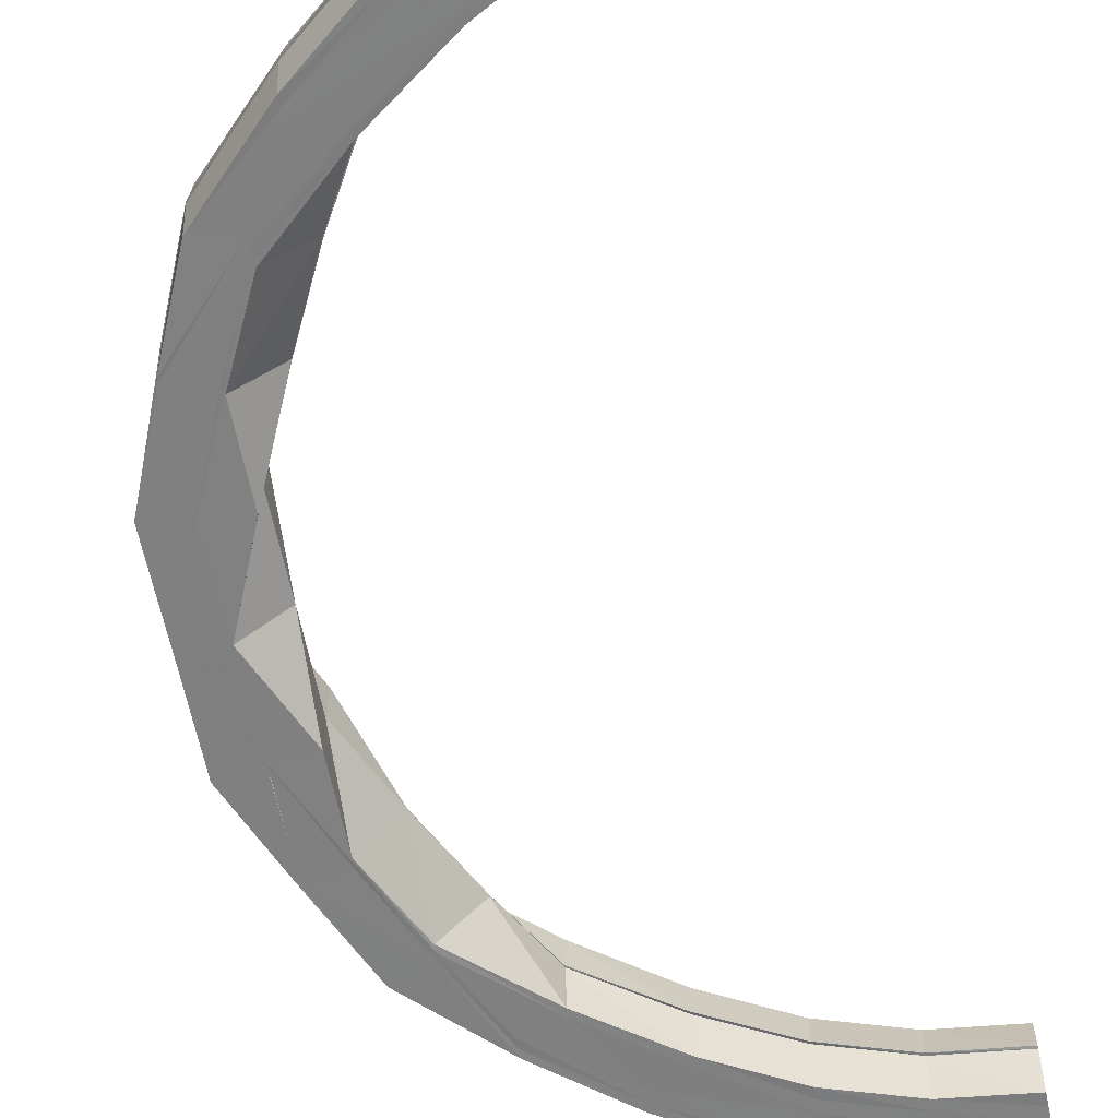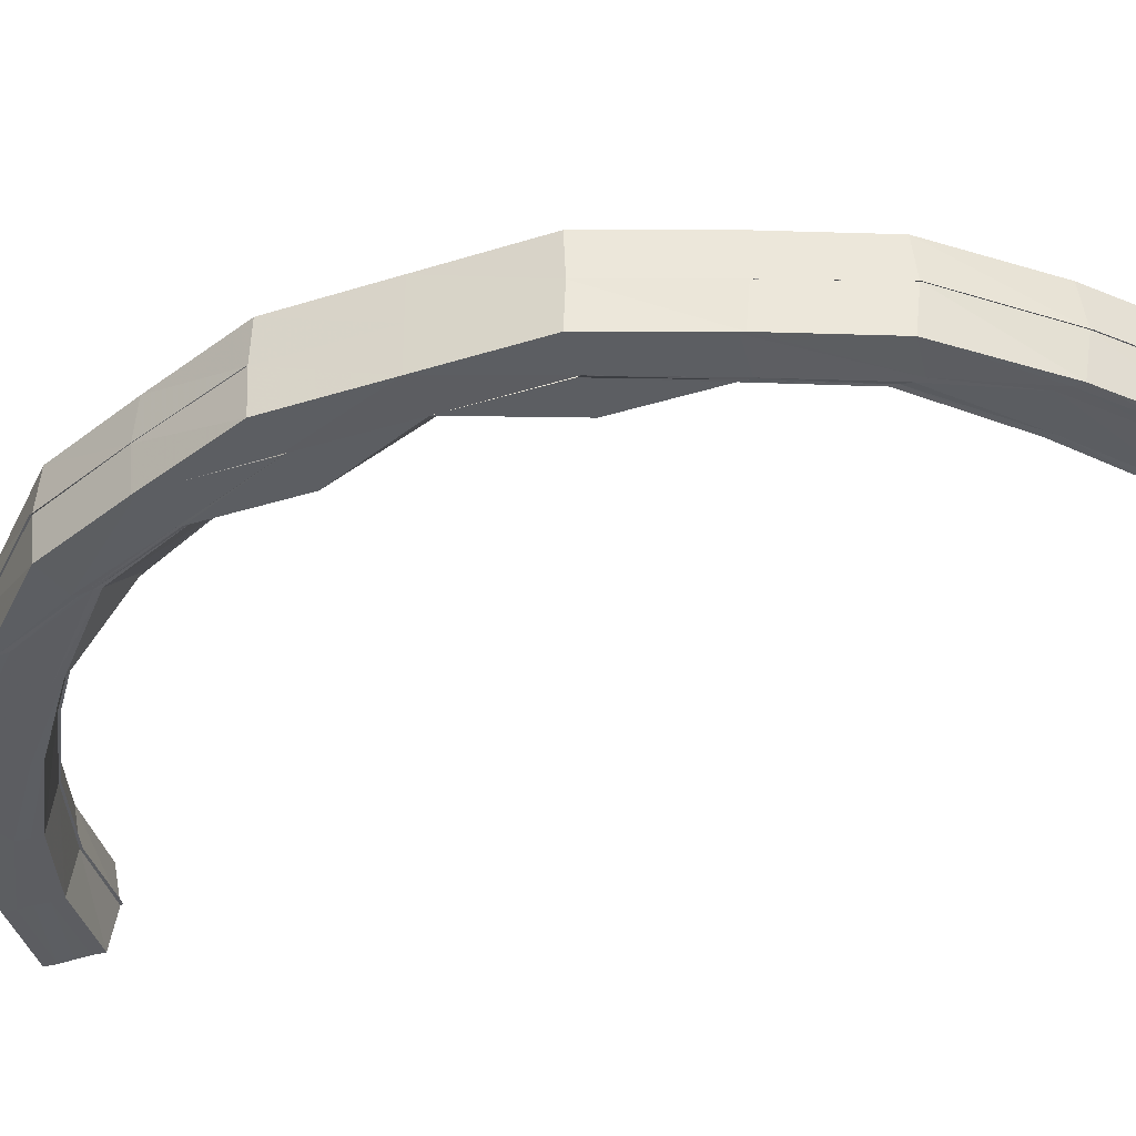
<metadata>
{"format":"obj","ext":"obj","renderer":"f3d","projection":"perspective","resolution":1024,"background":"white","views":[{"elev":-60.1,"azim":-168.9,"up":"+Y"},{"elev":-37.2,"azim":112.1,"up":"+Y"}]}
</metadata>
<code>
o 24483
v 2208 1874 15.18
v 2208 1874 15.17
v 2208 1874 15.17
v 2208 1874 15.17
v 2208 1874 15.17
v 2208 1874 15.17
v 2208 1874 15.17
v 2208 1874 15.17
v 2208 1874 15.16
v 2208 1874 15.16
v 2208 1874 15.17
v 2208 1874 15.17
v 2208 1874 15.16
v 2208 1874 15.16
v 2208 1874 15.17
v 2208 1874 15.15
v 2208 1874 15.15
v 2208 1874 15.16
v 2208 1874 15.16
v 2208 1874 15.17
v 2208 1874 15.17
v 2208 1874 15.15
v 2208 1874 15.15
v 2208 1874 15.14
v 2208 1874 15.14
v 2208 1874 15.15
v 2208 1874 15.15
v 2208 1874 15.13
v 2208 1874 15.14
v 2208 1874 15.12
v 2208 1874 15.11
v 2208 1874 15.14
v 2208 1874 15.14
v 2208 1874 15.11
v 2208 1874 15.11
v 2208 1874 15.09
v 2208 1874 15.09
v 2208 1874 15.12
v 2208 1874 15.11
v 2208 1874 15.09
v 2208 1874 15.09
v 2208 1874 15.07
v 2208 1874 15.07
v 2208 1874 15.07
v 2208 1874 15.07
v 2208 1874 15.09
v 2208 1874 15.09
v 2208 1874 15.11
v 2208 1874 15.09
v 2208 1874 15.09
v 2208 1874 15.11
v 2208 1874 15.13
v 2208 1874 15.07
v 2208 1874 15.07
v 2208 1874 15.04
v 2208 1874 15.09
v 2208 1874 15.06
v 2208 1874 15.06
v 2208 1874 15.11
v 2208 1874 15.09
v 2208 1874 15.06
v 2208 1874 15.04
v 2208 1874 15.04
v 2208 1874 15.13
v 2208 1874 15.11
v 2208 1874 15.15
v 2208 1874 15.09
v 2208 1874 15.13
v 2208 1874 15.15
v 2208 1874 15.16
v 2208 1874 15.14
v 2208 1874 15.13
v 2208 1874 15.11
v 2208 1874 15.09
v 2208 1874 15.12
v 2208 1874 15.11
v 2208 1874 15.14
v 2208 1874 15.14
v 2208 1874 15.12
v 2208 1874 15.15
v 2208 1874 15.15
v 2208 1874 15.14
v 2208 1874 15.16
v 2208 1874 15.16
v 2208 1874 15.17
v 2208 1874 15.17
v 2208 1874 15.16
v 2208 1874 15.17
v 2208 1874 15.17
v 2208 1874 15.17
v 2208 1874 15.16
v 2208 1874 15.17
v 2208 1874 15.16
v 2208 1874 15.15
v 2208 1874 15.16
v 2208 1874 15.16
v 2208 1874 15.16
v 2208 1874 15.15
v 2208 1874 15.15
v 2208 1874 15.14
v 2208 1874 15.15
v 2208 1874 15.16
v 2208 1874 15.12
v 2208 1874 15.14
v 2208 1874 15.11
v 2208 1874 15.12
v 2208 1874 15.14
v 2208 1874 15.15
v 2208 1874 15.12
v 2208 1874 15.15
v 2208 1874 15.15
v 2208 1874 15.16
v 2208 1874 15.16
v 2208 1874 15.15
v 2208 1874 15.16
v 2208 1874 15.15
v 2208 1874 15.15
v 2208 1874 15.15
v 2208 1874 15.15
v 2208 1874 15.14
v 2208 1874 15.15
v 2208 1874 15.15
v 2208 1874 15.14
v 2208 1874 15.15
v 2208 1874 15.12
v 2208 1874 15.14
v 2208 1874 15.14
v 2208 1874 15.12
v 2208 1874 15.14
v 2208 1874 15.11
v 2208 1874 15.12
v 2208 1874 15.12
v 2208 1874 15.1
v 2208 1874 15.12
v 2208 1874 15.09
v 2208 1874 15.11
v 2208 1874 15.1
v 2208 1874 15.08
v 2208 1874 15.1
v 2208 1874 15.06
v 2208 1874 15.09
v 2208 1874 15.08
v 2208 1874 15.06
v 2208 1874 15.09
v 2208 1874 15.06
v 2208 1874 15.06
v 2208 1874 15.04
v 2208 1874 15.04
v 2208 1874 15.04
v 2208 1874 15.02
v 2208 1874 15.02
v 2208 1874 15.04
v 2208 1874 15.02
v 2208 1874 15.02
v 2208 1874 15
v 2208 1874 14.99
v 2208 1874 15
v 2208 1874 15.02
v 2208 1874 15
v 2208 1874 14.97
v 2208 1874 15.02
v 2208 1874 15.02
v 2208 1874 15.04
v 2208 1874 14.99
v 2208 1874 15.02
v 2208 1874 14.99
v 2208 1874 14.99
v 2208 1874 14.99
v 2208 1874 14.97
v 2208 1874 15.02
v 2208 1874 15.02
v 2208 1874 15.02
v 2208 1874 15.04
v 2208 1874 15.04
v 2208 1874 15.06
v 2208 1874 15.07
v 2208 1874 15.07
v 2208 1874 15.04
v 2208 1874 15.09
v 2208 1874 15.09
v 2208 1874 15.09
v 2208 1874 15.07
v 2208 1874 15.09
v 2208 1874 15.06
v 2208 1874 15.04
v 2208 1874 15.06
v 2208 1874 15.09
v 2208 1874 15.06
v 2208 1874 15.06
v 2208 1874 15.09
v 2208 1874 15.11
v 2208 1874 15.11
v 2208 1874 15.12
v 2208 1874 15.08
v 2208 1874 15.09
v 2208 1874 15.1
v 2208 1874 15.11
v 2208 1874 15.11
v 2208 1874 15.1
v 2208 1874 15.11
v 2208 1874 15.12
v 2208 1874 15.12
v 2208 1874 15.12
v 2208 1874 15.14
v 2208 1874 15.12
v 2208 1874 15.12
v 2208 1874 15.14
v 2208 1874 15.14
v 2208 1874 15.13
v 2208 1874 15.14
v 2208 1874 15.15
v 2208 1874 15.14
v 2208 1874 15.14
v 2208 1874 15.15
v 2208 1874 15.15
v 2208 1874 15.11
v 2208 1874 15.12
v 2208 1874 15.14
v 2208 1874 15.14
v 2208 1874 15.15
v 2208 1874 15.11
v 2208 1874 15.13
v 2208 1874 15.11
v 2208 1874 15.09
v 2208 1874 15.11
v 2208 1874 15.09
v 2208 1874 15.07
v 2208 1874 15.07
v 2208 1874 15.09
v 2208 1874 15.09
v 2208 1874 15.09
v 2208 1874 15.11
v 2208 1874 15.12
v 2208 1874 15.09
v 2208 1874 15.12
v 2208 1874 15.11
v 2208 1874 15.11
v 2208 1874 15.14
v 2208 1874 15.14
v 2208 1874 15.12
v 2208 1874 15.14
v 2208 1874 15.14
v 2208 1874 15.13
v 2208 1874 15.15
v 2208 1874 15.15
v 2208 1874 15.14
v 2208 1874 15.15
v 2208 1874 15.15
v 2208 1874 15.15
v 2208 1874 15.16
v 2208 1874 15.16
v 2208 1874 15.15
v 2208 1874 15.16
v 2208 1874 15.16
v 2208 1874 15.16
v 2208 1874 15.17
v 2208 1874 15.17
v 2208 1874 15.16
v 2208 1874 15.17
v 2208 1874 15.17
v 2208 1874 15.17
v 2208 1874 15.18
v 2208 1874 15.17
v 2208 1874 15.18
v 2208 1874 15.17
v 2208 1874 15.17
v 2208 1874 15.17
v 2208 1874 15.17
v 2208 1874 15.17
v 2208 1874 15.17
v 2208 1874 15.16
v 2208 1874 15.16
v 2208 1874 15.16
v 2208 1874 15.17
v 2208 1874 15.16
v 2208 1874 15.15
v 2208 1874 15.16
v 2208 1874 15.13
v 2208 1874 15.15
v 2208 1874 15.16
v 2208 1874 15.16
v 2208 1874 15.16
v 2208 1874 15.15
v 2208 1874 15.14
v 2208 1874 15.13
v 2208 1874 15.15
v 2208 1874 15.16
v 2208 1874 15.16
v 2208 1874 15.15
v 2208 1874 15.16
v 2208 1874 15.15
v 2208 1874 15.15
v 2208 1874 15.15
v 2208 1874 15.15
v 2208 1874 15.15
v 2208 1874 15.15
v 2208 1874 15.16
v 2208 1874 15.16
v 2208 1874 15.16
v 2208 1874 15.16
v 2208 1874 15.17
v 2208 1874 15.16
v 2208 1874 15.15
v 2208 1874 15.15
v 2208 1874 15.15
v 2208 1874 15.13
v 2208 1874 15.14
v 2208 1874 15.13
v 2208 1874 15.11
v 2208 1874 15.11
v 2208 1874 15.11
v 2208 1874 15.09
v 2208 1874 15.09
v 2208 1874 15.09
v 2208 1874 15.07
v 2208 1874 15.07
v 2208 1874 15.07
v 2208 1874 15.04
v 2208 1874 15.04
v 2208 1874 15.04
v 2208 1874 15.02
v 2208 1874 15.01
v 2208 1874 15.02
v 2208 1874 14.99
v 2208 1874 15.02
v 2208 1874 14.99
v 2208 1874 14.99
v 2208 1874 14.97
v 2208 1874 14.97
v 2208 1874 14.97
v 2208 1874 14.95
v 2208 1874 14.95
v 2208 1874 14.95
v 2208 1874 14.93
v 2208 1874 14.93
v 2208 1874 14.93
v 2208 1874 14.92
v 2208 1874 14.92
v 2208 1874 14.92
v 2208 1874 14.91
v 2208 1874 15.02
v 2208 1874 15.02
v 2208 1874 15.02
v 2208 1874 14.99
v 2208 1874 14.99
v 2208 1874 14.99
v 2208 1874 14.97
v 2208 1874 14.97
v 2208 1874 14.97
v 2208 1874 14.98
v 2208 1874 14.97
v 2208 1874 14.96
v 2208 1874 14.97
v 2208 1874 14.99
v 2208 1874 14.97
v 2208 1874 14.99
v 2208 1874 15.01
v 2208 1874 14.99
v 2208 1874 14.99
v 2208 1874 15.01
v 2208 1874 15.01
v 2208 1874 14.97
v 2208 1874 14.97
v 2208 1874 14.99
v 2208 1874 14.99
v 2208 1874 14.97
v 2208 1874 14.97
v 2208 1874 14.95
v 2208 1874 14.95
v 2208 1874 14.97
v 2208 1874 14.97
v 2208 1874 14.95
v 2208 1874 14.95
v 2208 1874 14.93
v 2208 1874 14.93
v 2208 1874 14.95
v 2208 1874 14.95
v 2208 1874 14.93
v 2208 1874 14.93
v 2208 1874 14.92
v 2208 1874 14.92
v 2208 1874 14.93
v 2208 1874 14.93
v 2208 1874 14.92
v 2208 1874 14.92
v 2208 1874 14.91
v 2208 1874 14.91
v 2208 1874 14.92
v 2208 1874 14.92
v 2208 1874 14.91
v 2208 1874 14.91
v 2208 1874 14.91
v 2208 1874 14.91
v 2208 1874 14.91
v 2208 1874 14.91
v 2208 1874 14.91
v 2208 1874 14.91
v 2208 1874 14.91
v 2208 1874 14.91
v 2208 1874 14.91
v 2208 1874 14.91
v 2208 1874 14.92
v 2208 1874 14.92
v 2208 1874 14.91
v 2208 1874 14.92
v 2208 1874 14.92
v 2208 1874 14.92
v 2208 1874 14.92
v 2208 1874 14.92
v 2208 1874 14.92
v 2208 1874 14.92
v 2208 1874 14.92
v 2208 1874 14.93
v 2208 1874 14.93
v 2208 1874 14.93
v 2208 1874 14.95
v 2208 1874 14.95
v 2208 1874 14.94
v 2208 1874 14.93
v 2208 1874 14.95
v 2208 1874 14.92
v 2208 1874 14.92
v 2208 1874 14.93
v 2208 1874 14.93
v 2208 1874 14.94
v 2208 1874 14.95
v 2208 1874 14.96
v 2208 1874 14.94
v 2208 1874 14.94
v 2208 1874 14.93
v 2208 1874 14.96
v 2208 1874 14.94
v 2208 1874 14.93
v 2208 1874 14.96
v 2208 1874 14.96
v 2208 1874 14.94
v 2208 1874 14.96
v 2208 1874 14.98
v 2208 1874 14.98
v 2208 1874 14.96
v 2208 1874 14.98
v 2208 1874 14.98
v 2208 1874 15
v 2208 1874 15
v 2208 1874 14.98
v 2208 1874 15
v 2208 1874 15
v 2208 1874 15
v 2208 1874 15.02
v 2208 1874 15
v 2208 1874 15.02
v 2208 1874 15
v 2208 1874 14.98
v 2208 1874 14.98
v 2208 1874 15
v 2208 1874 15
v 2208 1874 14.98
v 2208 1874 14.96
v 2208 1874 14.96
v 2208 1874 14.98
v 2208 1874 14.98
v 2208 1874 14.96
v 2208 1874 14.96
v 2208 1874 14.94
v 2208 1874 14.94
v 2208 1874 14.96
v 2208 1874 14.96
v 2208 1874 14.94
v 2208 1874 14.94
v 2208 1874 14.93
v 2208 1874 14.93
v 2208 1874 14.94
v 2208 1874 14.94
v 2208 1874 14.93
v 2208 1874 14.93
v 2208 1874 14.93
v 2208 1874 14.93
v 2208 1874 14.93
v 2208 1874 14.93
v 2208 1874 14.92
v 2208 1874 14.93
v 2208 1874 14.93
v 2208 1874 14.92
v 2208 1874 14.92
v 2208 1874 14.93
v 2208 1874 14.93
v 2208 1874 14.92
v 2208 1874 14.92
v 2208 1874 14.93
v 2208 1874 14.93
v 2208 1874 14.94
v 2208 1874 14.92
v 2208 1874 14.92
v 2208 1874 14.94
v 2208 1874 14.96
v 2208 1874 14.96
v 2208 1874 14.97
v 2208 1874 14.94
v 2208 1874 14.93
v 2208 1874 14.96
v 2208 1874 14.93
v 2208 1874 14.93
v 2208 1874 14.94
v 2208 1874 14.94
v 2208 1874 14.96
v 2208 1874 14.93
v 2208 1874 14.92
v 2208 1874 14.92
v 2208 1874 14.94
v 2208 1874 14.91
v 2208 1874 14.91
v 2208 1874 14.92
v 2208 1874 14.95
v 2208 1874 14.97
v 2208 1874 14.95
v 2208 1874 14.97
v 2208 1874 14.93
v 2208 1874 14.95
v 2208 1874 14.93
v 2208 1874 14.93
v 2208 1874 14.92
v 2208 1874 14.95
v 2208 1874 14.92
v 2208 1874 14.97
v 2208 1874 14.95
v 2208 1874 14.97
v 2208 1874 14.91
v 2208 1874 14.91
v 2208 1874 14.97
v 2208 1874 14.95
v 2208 1874 14.93
v 2208 1874 14.95
v 2208 1874 14.97
v 2208 1874 14.97
v 2208 1874 14.97
v 2208 1874 14.99
v 2208 1874 14.99
v 2208 1874 14.97
v 2208 1874 14.99
v 2208 1874 14.99
v 2208 1874 14.99
v 2208 1874 15.01
v 2208 1874 15.02
v 2208 1874 14.99
v 2208 1874 15.01
v 2208 1874 15.01
v 2208 1874 15.01
v 2208 1874 14.95
v 2208 1874 14.95
v 2208 1874 14.93
v 2208 1874 14.95
v 2208 1874 14.92
v 2208 1874 14.93
v 2208 1874 14.93
v 2208 1874 14.92
v 2208 1874 14.93
v 2208 1874 14.91
v 2208 1874 14.92
v 2208 1874 14.92
v 2208 1874 14.91
v 2208 1874 14.92
v 2208 1874 14.91
v 2208 1874 14.91
v 2208 1874 14.91
v 2208 1874 14.91
v 2208 1874 14.91
v 2208 1874 14.91
v 2208 1874 14.91
v 2208 1874 14.92
v 2208 1874 14.92
v 2208 1874 14.93
v 2208 1874 14.93
v 2208 1874 14.93
v 2208 1874 14.93
v 2208 1874 14.93
v 2208 1874 14.93
v 2208 1874 14.93
v 2208 1874 14.93
v 2208 1874 14.93
v 2208 1874 14.94
v 2208 1874 14.94
v 2208 1874 14.93
v 2208 1874 14.94
v 2208 1874 15.17
v 2208 1874 15.17
v 2208 1874 15.17
v 2208 1874 15.17
v 2208 1874 15.17
v 2208 1874 15.17
v 2208 1874 15.17
v 2208 1874 15.16
v 2208 1874 15.17
v 2208 1874 15.16
v 2208 1874 15.16
v 2208 1874 15.16
v 2208 1874 15.16
f 1 2 3
f 2 4 5
f 6 7 3
f 7 8 5
f 9 10 8
f 11 9 12
f 13 14 8
f 7 13 15
f 16 17 14
f 18 16 19
f 15 20 21
f 22 23 14
f 24 25 23
f 26 24 27
f 28 29 23
f 30 31 29
f 32 30 33
f 34 35 29
f 36 37 35
f 38 36 39
f 40 41 35
f 42 43 41
f 44 45 41
f 46 44 47
f 48 49 34
f 49 50 51
f 48 51 52
f 53 54 50
f 53 55 54
f 56 49 48
f 56 57 49
f 58 57 56
f 59 56 48
f 60 58 56
f 60 56 59
f 61 58 60
f 61 62 58
f 62 63 53
f 59 48 64
f 64 48 28
f 65 60 59
f 64 52 66
f 67 60 65
f 68 59 64
f 65 59 68
f 68 64 69
f 69 66 70
f 69 64 22
f 71 68 69
f 72 65 68
f 72 68 71
f 73 65 72
f 73 67 65
f 74 67 73
f 75 73 72
f 76 73 75
f 75 72 77
f 77 72 71
f 78 79 77
f 80 78 81
f 82 77 81
f 77 71 83
f 81 77 83
f 83 71 84
f 71 69 84
f 84 69 13
f 84 13 7
f 85 84 7
f 83 84 85
f 85 7 86
f 81 83 87
f 87 83 85
f 87 85 88
f 89 85 6
f 90 87 89
f 91 81 87
f 91 87 92
f 93 91 90
f 94 81 91
f 95 94 91
f 95 91 96
f 97 95 93
f 98 94 95
f 99 100 98
f 101 95 102
f 100 103 104
f 103 105 106
f 104 107 108
f 106 109 107
f 110 111 95
f 112 110 97
f 112 110 113
f 110 114 115
f 116 111 117
f 111 118 119
f 111 120 94
f 121 120 122
f 120 123 124
f 120 125 82
f 126 125 127
f 125 128 129
f 125 130 75
f 131 130 132
f 130 133 134
f 130 135 73
f 136 135 137
f 135 138 139
f 135 140 67
f 141 140 142
f 142 143 144
f 145 61 67
f 146 147 145
f 145 148 61
f 148 62 61
f 149 148 145
f 148 150 62
f 150 151 152
f 149 153 148
f 153 150 148
f 154 153 149
f 153 155 150
f 154 156 153
f 150 157 158
f 157 159 158
f 155 160 157
f 158 159 161
f 162 161 163
f 164 156 154
f 165 164 154
f 166 164 165
f 159 167 161
f 168 169 166
f 170 168 171
f 172 171 173
f 174 171 149
f 174 149 175
f 176 174 175
f 177 178 176
f 176 175 179
f 180 177 181
f 181 176 179
f 182 176 181
f 179 175 183
f 175 184 183
f 184 185 186
f 183 184 187
f 184 188 187
f 187 188 74
f 188 189 190
f 187 190 191
f 183 187 192
f 192 187 76
f 192 191 193
f 194 195 191
f 196 194 197
f 198 183 192
f 199 200 193
f 201 199 202
f 179 183 198
f 203 193 204
f 205 206 204
f 207 205 208
f 209 198 203
f 210 204 211
f 212 213 211
f 214 212 215
f 198 216 217
f 209 217 218
f 219 209 210
f 219 218 220
f 221 198 209
f 221 179 198
f 181 179 221
f 222 221 209
f 222 209 219
f 223 181 221
f 223 221 222
f 224 181 223
f 225 180 223
f 226 227 224
f 227 228 229
f 230 227 231
f 232 226 233
f 226 234 235
f 236 226 237
f 238 236 239
f 236 240 241
f 242 236 243
f 244 242 245
f 242 246 247
f 248 242 249
f 250 248 251
f 248 252 253
f 254 248 255
f 256 254 257
f 254 258 259
f 260 254 20
f 260 261 262
f 263 260 264
f 263 260 265
f 265 20 266
f 20 267 268
f 266 267 269
f 270 271 267
f 269 272 273
f 267 272 274
f 267 275 272
f 255 275 267
f 271 276 275
f 275 277 272
f 276 278 279
f 249 279 275
f 275 279 277
f 272 277 280
f 272 280 281
f 273 280 282
f 277 283 280
f 279 284 277
f 277 284 283
f 279 285 284
f 243 285 279
f 278 225 285
f 285 222 284
f 285 223 222
f 237 223 285
f 284 222 219
f 284 219 283
f 283 219 286
f 280 283 287
f 283 286 287
f 280 287 288
f 287 286 101
f 286 211 289
f 287 289 290
f 291 292 289
f 293 291 294
f 295 296 290
f 282 287 297
f 298 295 297
f 299 300 301
f 302 303 299
f 304 305 300
f 303 306 304
f 307 308 305
f 306 309 307
f 310 311 308
f 309 312 310
f 313 314 311
f 312 315 313
f 316 317 314
f 315 318 316
f 319 320 317
f 318 321 319
f 316 319 182
f 63 319 316
f 322 323 320
f 321 324 322
f 319 322 174
f 325 322 319
f 326 327 323
f 324 328 326
f 329 330 327
f 328 331 329
f 332 333 330
f 331 334 332
f 335 336 333
f 334 337 335
f 338 339 336
f 337 340 338
f 62 341 63
f 341 342 63
f 342 343 55
f 341 344 342
f 345 346 343
f 342 345 325
f 344 345 342
f 167 344 341
f 161 167 341
f 344 347 345
f 167 348 344
f 348 347 344
f 349 348 167
f 159 349 167
f 350 349 159
f 351 352 348
f 347 353 345
f 345 353 354
f 353 355 346
f 354 356 357
f 358 359 357
f 360 358 361
f 362 363 356
f 364 362 365
f 366 367 356
f 368 369 367
f 370 368 371
f 372 373 367
f 374 375 373
f 376 374 377
f 378 379 373
f 380 381 379
f 382 380 383
f 384 385 379
f 386 387 385
f 388 386 389
f 390 391 385
f 390 392 393
f 394 395 391
f 396 395 391
f 397 394 398
f 399 396 390
f 400 401 390
f 399 396 402
f 403 399 400
f 403 399 402
f 400 404 405
f 406 403 402
f 406 403 407
f 407 408 400
f 409 406 402
f 409 406 410
f 410 411 407
f 407 400 412
f 412 400 384
f 412 405 413
f 414 407 412
f 410 407 414
f 414 412 415
f 415 412 378
f 415 413 416
f 417 416 355
f 417 415 372
f 418 414 415
f 418 415 417
f 419 414 418
f 419 410 414
f 420 418 417
f 353 417 366
f 420 417 353
f 347 420 353
f 421 410 419
f 421 422 410
f 423 421 419
f 424 421 423
f 423 419 425
f 425 419 418
f 425 418 420
f 426 420 347
f 426 425 420
f 348 426 347
f 427 426 348
f 428 425 426
f 429 430 425
f 352 429 426
f 431 432 427
f 432 433 428
f 434 432 435
f 432 436 437
f 438 431 439
f 431 440 441
f 442 431 349
f 443 442 444
f 442 445 446
f 447 442 159
f 447 448 449
f 448 450 451
f 155 452 451
f 453 454 452
f 455 453 456
f 160 457 452
f 458 459 457
f 460 458 461
f 462 463 457
f 160 462 350
f 464 465 463
f 466 464 467
f 468 469 463
f 470 471 469
f 472 470 473
f 474 475 469
f 476 477 475
f 478 476 479
f 480 481 475
f 482 483 481
f 484 483 481
f 485 482 486
f 480 487 424
f 488 484 480
f 474 480 489
f 489 490 491
f 492 480 474
f 492 493 480
f 494 491 495
f 496 495 497
f 498 499 494
f 500 498 496
f 501 492 474
f 501 502 503
f 504 503 505
f 504 501 468
f 506 501 504
f 507 492 501
f 506 507 501
f 507 508 492
f 509 506 504
f 510 507 506
f 510 511 507
f 512 510 506
f 512 506 509
f 509 504 513
f 513 504 462
f 513 462 160
f 514 513 160
f 514 160 155
f 156 514 155
f 515 513 514
f 515 509 513
f 516 514 156
f 516 515 514
f 164 516 156
f 517 509 515
f 517 512 509
f 518 515 516
f 518 517 515
f 519 517 518
f 520 521 517
f 522 520 518
f 523 512 517
f 524 518 516
f 524 516 164
f 169 522 524
f 525 518 524
f 166 524 164
f 526 524 166
f 523 527 512
f 393 527 523
f 527 510 512
f 527 528 510
f 529 530 526
f 530 531 525
f 530 532 533
f 534 530 535
f 536 529 537
f 529 538 539
f 540 529 541
f 542 540 543
f 540 544 545
f 546 540 547
f 548 531 549
f 531 550 551
f 531 552 519
f 553 552 554
f 552 555 556
f 552 557 523
f 558 557 559
f 557 560 561
f 557 562 527
f 562 563 527
f 564 562 565
f 562 566 567
f 562 563 402
f 396 562 402
f 563 568 510
f 563 568 402
f 568 569 507
f 568 569 402
f 569 488 402
f 569 488 492
f 488 484 402
f 484 570 402
f 570 409 402
f 570 409 421
f 571 570 421
f 572 570 573
f 570 574 575
f 576 571 577
f 571 578 579
f 433 571 423
f 580 433 581
f 433 582 583
f 584 585 586
f 585 587 586
f 588 584 586
f 587 589 586
f 590 588 586
f 589 591 586
f 592 590 586
f 591 593 586
f 594 592 586
f 593 595 586
f 596 594 586
f 595 596 586

</code>
